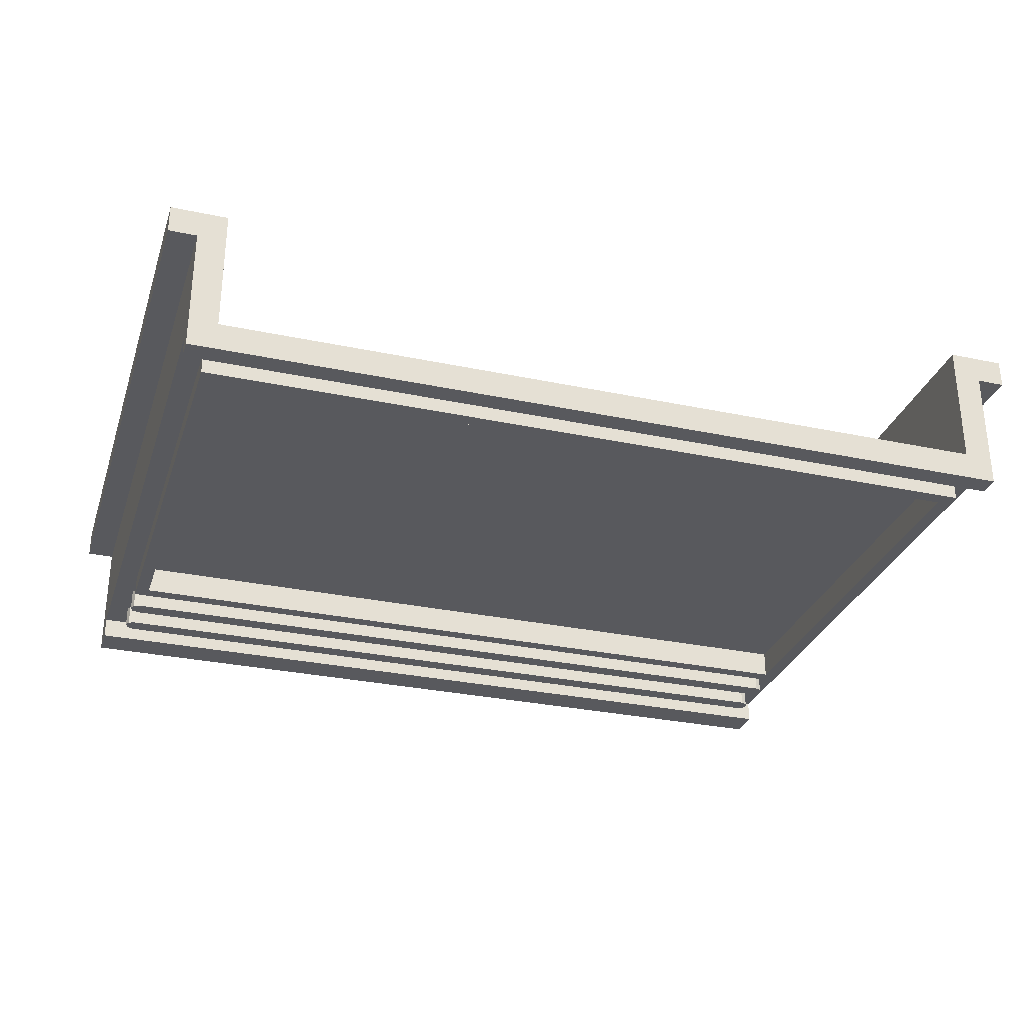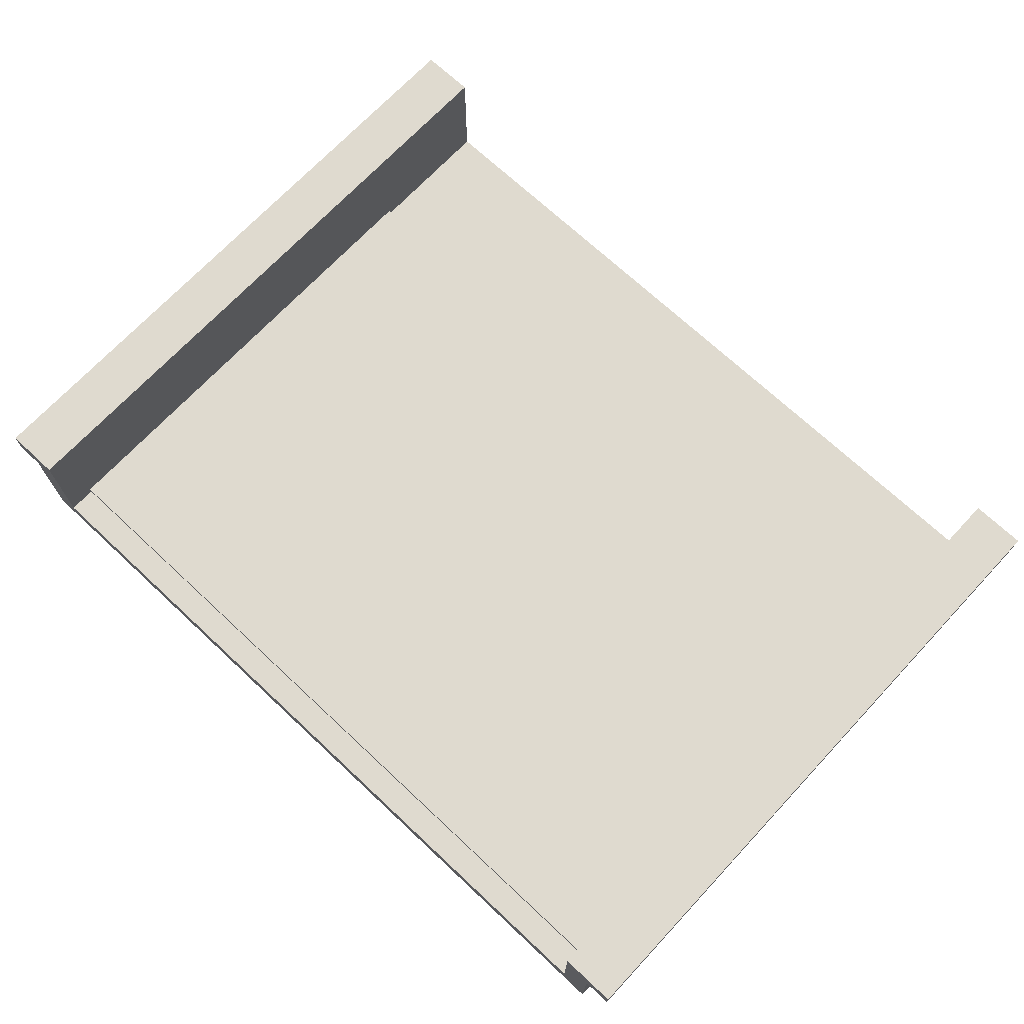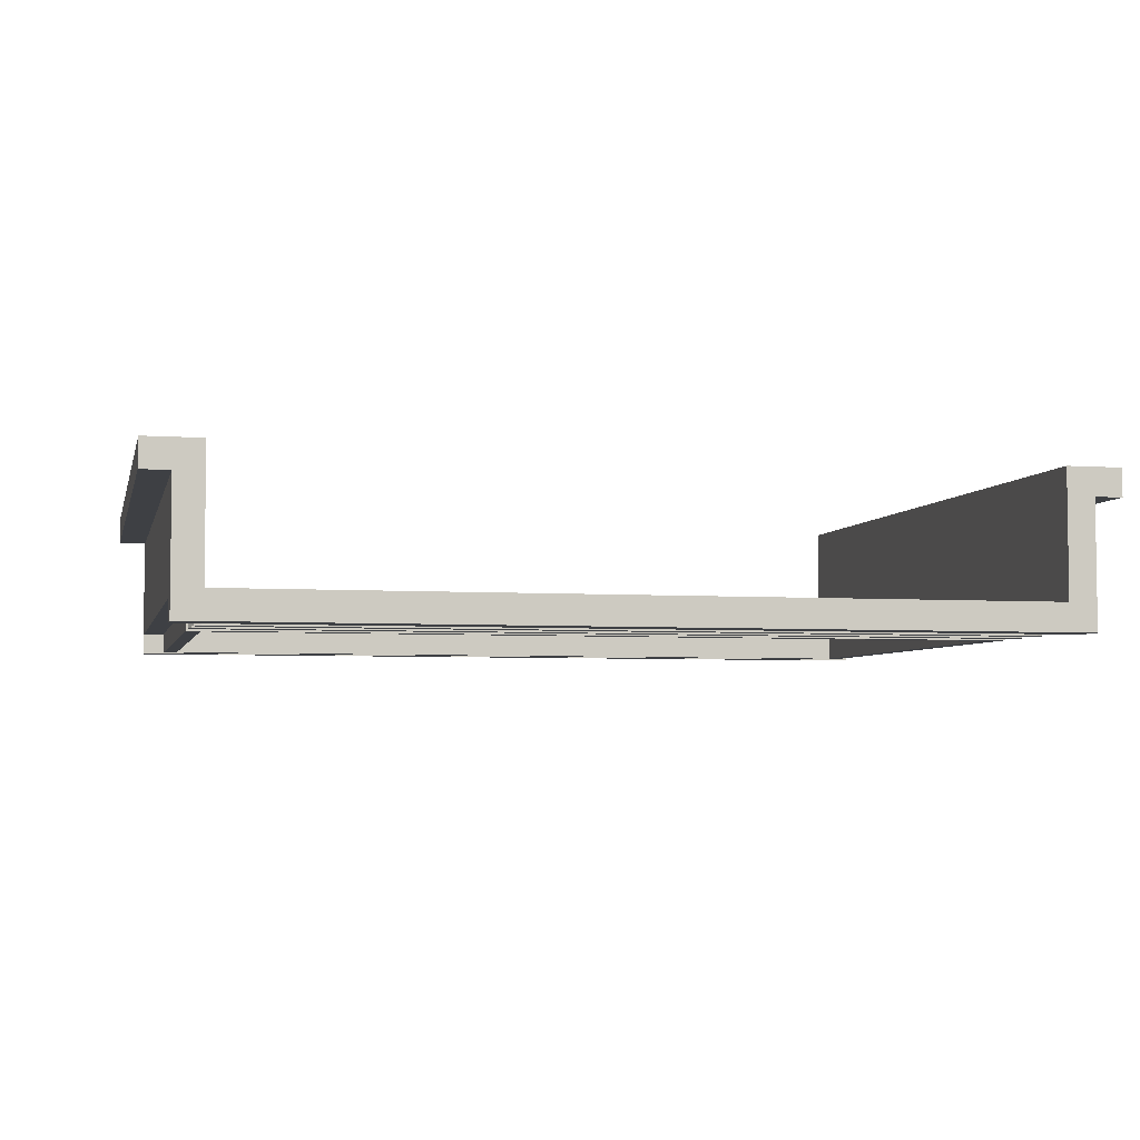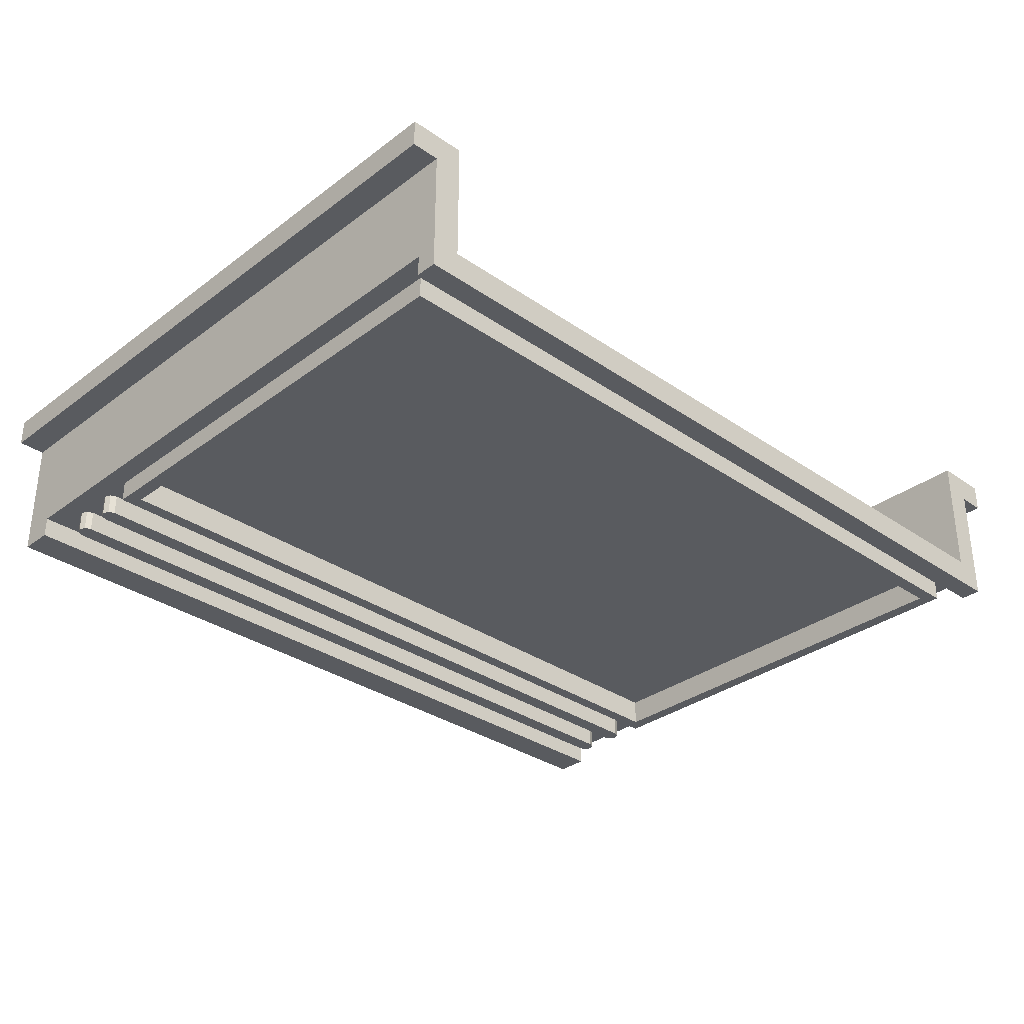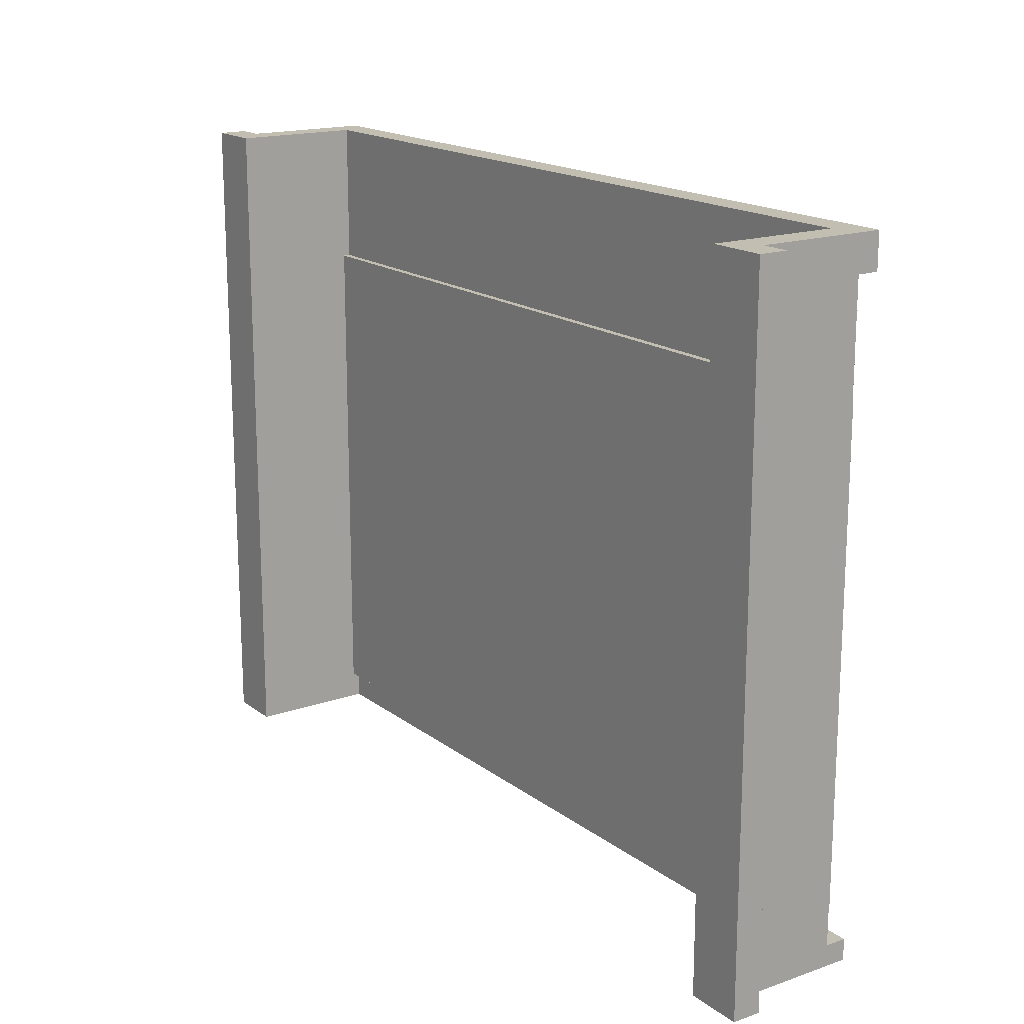
<metadata>
{"format":"obj","ext":"obj","renderer":"f3d","projection":"perspective","resolution":1024,"background":"white","views":[{"elev":-30.0,"azim":-17.2,"up":"+Z"},{"elev":70.6,"azim":43.1,"up":"+Z"},{"elev":-4.7,"azim":166.8,"up":"+Z"},{"elev":-32.4,"azim":-43.9,"up":"+Z"},{"elev":17.1,"azim":55.2,"up":"+Y"}]}
</metadata>
<code>
v -2.75 3.6 -0.3
v -2.75 3.6 -0.5
v 2.75 3.6 -0.5
v 2.75 3.6 -0.3
v -2.75 0.4 -0.3
v -2.75 0.4 -0.5
v -2.75 3.6 -0.5
v -2.75 3.6 -0.3
v 2.75 0.4 -0.3
v 2.75 0.4 -0.5
v -2.75 0.4 -0.5
v -2.75 0.4 -0.3
v 2.75 3.6 -0.3
v 2.75 3.6 -0.5
v 2.75 0.4 -0.5
v 2.75 0.4 -0.3
v -2.85 3.7 -0.35
v -2.85 3.7 -0.5
v 2.85 3.7 -0.5
v 2.85 3.7 -0.35
v -2.85 0.3 -0.35
v -2.85 0.3 -0.5
v -2.85 3.7 -0.5
v -2.85 3.7 -0.35
v 2.85 0.3 -0.35
v 2.85 0.3 -0.5
v -2.85 0.3 -0.5
v -2.85 0.3 -0.35
v 2.85 3.7 -0.35
v 2.85 3.7 -0.5
v 2.85 0.3 -0.5
v 2.85 0.3 -0.35
v 2.85 0.3 -0.5
v 2.75 0.4 -0.5
v -2.75 0.4 -0.5
v -2.85 0.3 -0.5
v 2.75 3.6 -0.5
v 2.85 3.7 -0.5
v -2.85 3.7 -0.5
v -2.75 3.6 -0.5
v 2.85 3.7 -0.5
v 2.75 3.6 -0.5
v 2.75 0.4 -0.5
v 2.85 0.3 -0.5
v -2.85 0.3 -0.5
v -2.75 0.4 -0.5
v -2.75 3.6 -0.5
v -2.85 3.7 -0.5
v 2.788 4.225 -0.5
v -2.788 4.225 -0.5
v -2.788 4.35 -0.5
v 2.788 4.35 -0.5
v -2.788 4.35 -0.5
v -2.788 4.35 -0.35
v 2.788 4.35 -0.35
v 2.788 4.35 -0.5
v 2.788 4.225 -0.5
v 2.788 4.225 -0.35
v -2.788 4.225 -0.35
v -2.788 4.225 -0.5
v 2.832 4.243 -0.35
v 2.788 4.225 -0.35
v 2.788 4.225 -0.5
v 2.832 4.243 -0.5
v 2.85 4.287 -0.35
v 2.832 4.243 -0.35
v 2.832 4.243 -0.5
v 2.85 4.287 -0.5
v 2.832 4.332 -0.35
v 2.85 4.287 -0.35
v 2.85 4.287 -0.5
v 2.832 4.332 -0.5
v 2.788 4.35 -0.35
v 2.832 4.332 -0.35
v 2.832 4.332 -0.5
v 2.788 4.35 -0.5
v 2.788 4.287 -0.5
v 2.788 4.35 -0.5
v 2.832 4.332 -0.5
v 2.788 4.287 -0.5
v 2.832 4.332 -0.5
v 2.85 4.287 -0.5
v 2.788 4.287 -0.5
v 2.85 4.287 -0.5
v 2.832 4.243 -0.5
v 2.788 4.287 -0.5
v 2.832 4.243 -0.5
v 2.788 4.225 -0.5
v -2.832 4.243 -0.35
v -2.788 4.225 -0.35
v -2.788 4.225 -0.5
v -2.832 4.243 -0.5
v -2.85 4.287 -0.35
v -2.832 4.243 -0.35
v -2.832 4.243 -0.5
v -2.85 4.287 -0.5
v -2.832 4.332 -0.35
v -2.85 4.287 -0.35
v -2.85 4.287 -0.5
v -2.832 4.332 -0.5
v -2.788 4.35 -0.35
v -2.832 4.332 -0.35
v -2.832 4.332 -0.5
v -2.788 4.35 -0.5
v -2.788 4.287 -0.5
v -2.788 4.35 -0.5
v -2.832 4.332 -0.5
v -2.788 4.287 -0.5
v -2.832 4.332 -0.5
v -2.85 4.287 -0.5
v -2.788 4.287 -0.5
v -2.85 4.287 -0.5
v -2.832 4.243 -0.5
v -2.788 4.287 -0.5
v -2.832 4.243 -0.5
v -2.788 4.225 -0.5
v 2.788 3.9 -0.5
v -2.788 3.9 -0.5
v -2.788 4.025 -0.5
v 2.788 4.025 -0.5
v -2.788 4.025 -0.5
v -2.788 4.025 -0.35
v 2.788 4.025 -0.35
v 2.788 4.025 -0.5
v 2.788 3.9 -0.5
v 2.788 3.9 -0.35
v -2.788 3.9 -0.35
v -2.788 3.9 -0.5
v 2.832 3.918 -0.35
v 2.788 3.9 -0.35
v 2.788 3.9 -0.5
v 2.832 3.918 -0.5
v 2.85 3.962 -0.35
v 2.832 3.918 -0.35
v 2.832 3.918 -0.5
v 2.85 3.962 -0.5
v 2.832 4.007 -0.35
v 2.85 3.962 -0.35
v 2.85 3.962 -0.5
v 2.832 4.007 -0.5
v 2.788 4.025 -0.35
v 2.832 4.007 -0.35
v 2.832 4.007 -0.5
v 2.788 4.025 -0.5
v 2.788 3.962 -0.5
v 2.788 4.025 -0.5
v 2.832 4.007 -0.5
v 2.788 3.962 -0.5
v 2.832 4.007 -0.5
v 2.85 3.962 -0.5
v 2.788 3.962 -0.5
v 2.85 3.962 -0.5
v 2.832 3.918 -0.5
v 2.788 3.962 -0.5
v 2.832 3.918 -0.5
v 2.788 3.9 -0.5
v -2.832 3.918 -0.35
v -2.788 3.9 -0.35
v -2.788 3.9 -0.5
v -2.832 3.918 -0.5
v -2.85 3.962 -0.35
v -2.832 3.918 -0.35
v -2.832 3.918 -0.5
v -2.85 3.962 -0.5
v -2.832 4.007 -0.35
v -2.85 3.962 -0.35
v -2.85 3.962 -0.5
v -2.832 4.007 -0.5
v -2.788 4.025 -0.35
v -2.832 4.007 -0.35
v -2.832 4.007 -0.5
v -2.788 4.025 -0.5
v -2.788 3.962 -0.5
v -2.788 4.025 -0.5
v -2.832 4.007 -0.5
v -2.788 3.962 -0.5
v -2.832 4.007 -0.5
v -2.85 3.962 -0.5
v -2.788 3.962 -0.5
v -2.85 3.962 -0.5
v -2.832 3.918 -0.5
v -2.788 3.962 -0.5
v -2.832 3.918 -0.5
v -2.788 3.9 -0.5
v -3 0 -0.35
v -3 0 -0.5
v 3 0 -0.5
v 3 0 -0.35
v -3 0.15 -0.35
v -3 0.15 -0.5
v -3 0 -0.5
v -3 0 -0.35
v 3 0.15 -0.35
v 3 0.15 -0.5
v -3 0.15 -0.5
v -3 0.15 -0.35
v 3 0 -0.35
v 3 0 -0.5
v 3 0.15 -0.5
v 3 0.15 -0.35
v 3 0 -0.5
v 3 0.15 -0.5
v -3 0.15 -0.5
v -3 0 -0.5
v -3 4.55 -0.35
v -3 4.55 -0.5
v 3 4.55 -0.5
v 3 4.55 -0.35
v -3 4.8 -0.35
v -3 4.8 -0.5
v -3 4.55 -0.5
v -3 4.55 -0.35
v 3 4.8 -0.35
v 3 4.8 -0.5
v -3 4.8 -0.5
v -3 4.8 -0.35
v 3 4.55 -0.35
v 3 4.55 -0.5
v 3 4.8 -0.5
v 3 4.8 -0.35
v 3 4.55 -0.5
v 3 4.8 -0.5
v -3 4.8 -0.5
v -3 4.55 -0.5
v 3 4.55 -0.35
v 3 3.7 -0.35
v -3 3.7 -0.35
v -3 4.55 -0.35
v 3 0.15 -0.35
v 2.85 0.3 -0.35
v -2.85 0.3 -0.35
v -3 0.15 -0.35
v -2.85 3.7 -0.35
v -3 3.7 -0.35
v -3 0.15 -0.35
v -2.85 0.3 -0.35
v 2.85 0.3 -0.35
v 3 0.15 -0.35
v 3 3.7 -0.35
v 2.85 3.7 -0.35
v -3 4.8 -0.3
v -3 4.8 -0.35
v 3 4.8 -0.35
v 3 4.8 -0.3
v -2.8 3.6 -0.3
v -2.8 4.8 -0.3
v 2.8 4.8 -0.3
v 2.8 3.6 -0.3
v 2.75 3.6 -0.3
v 2.8 3.6 -0.3
v 2.8 0.4 -0.3
v 2.75 0.4 -0.3
v -2.75 0.4 -0.3
v -2.8 0.4 -0.3
v -2.8 3.6 -0.3
v -2.75 3.6 -0.3
v -2.8 0 -0.3
v -2.8 0.4 -0.3
v 2.8 0.4 -0.3
v 2.8 0 -0.3
v -3 0 -0.3
v 3 0 -0.3
v 3 0 -0.35
v -3 0 -0.35
v -3 4.8 0.4
v -3 4.8 -0.35
v -3 0 -0.35
v -3 0 0.4
v 3 0 0.4
v 3 0 -0.35
v 3 4.8 -0.35
v 3 4.8 0.4
v 2.8 0 0.6
v 3 0 0.6
v 3 4.8 0.6
v 2.8 4.8 0.6
v 2.8 4.8 0.6
v 3 4.8 0.6
v 3 4.8 -0.3
v 2.8 4.8 -0.3
v 3 0 0.6
v 2.8 0 0.6
v 2.8 0 -0.3
v 3 0 -0.3
v 2.8 0 0.6
v 2.8 4.8 0.6
v 2.8 4.8 -0.3
v 2.8 0 -0.3
v -2.8 4.8 0.6
v -3 4.8 0.6
v -3 0 0.6
v -2.8 0 0.6
v -2.8 0 0.6
v -3 0 0.6
v -3 0 -0.3
v -2.8 0 -0.3
v -3 4.8 0.6
v -2.8 4.8 0.6
v -2.8 4.8 -0.3
v -3 4.8 -0.3
v -2.8 4.8 0.6
v -2.8 0 0.6
v -2.8 0 -0.3
v -2.8 4.8 -0.3
v -3 4.8 0.6
v -3.2 4.8 0.6
v -3.2 0 0.6
v -3 0 0.6
v -3 4.8 0.4
v -3.2 4.8 0.4
v -3.2 4.8 0.6
v -3 4.8 0.6
v -3 0 0.4
v -3.2 0 0.4
v -3.2 4.8 0.4
v -3 4.8 0.4
v -3 0 0.6
v -3.2 0 0.6
v -3.2 0 0.4
v -3 0 0.4
v -3.2 0 0.6
v -3.2 0 0.4
v -3.2 4.8 0.4
v -3.2 4.8 0.6
v 3 4.8 0.4
v 3.2 4.8 0.4
v 3.2 0 0.4
v 3 0 0.4
v 3 4.8 0.6
v 3.2 4.8 0.6
v 3.2 4.8 0.4
v 3 4.8 0.4
v 3 0 0.6
v 3.2 0 0.6
v 3.2 4.8 0.6
v 3 4.8 0.6
v 3 0 0.4
v 3.2 0 0.4
v 3.2 0 0.6
v 3 0 0.6
v 3.2 0 0.4
v 3.2 0 0.6
v 3.2 4.8 0.6
v 3.2 4.8 0.4
v 2.8 0.2 -0.25
v 2.8 3.8 -0.25
v -2.8 3.8 -0.25
v -2.8 0.2 -0.25
v -2.8 3.8 -0.3
v 2.8 3.8 -0.3
v 2.8 0.2 -0.3
v -2.8 0.2 -0.3
v -2.8 0.2 -0.3
v 2.8 0.2 -0.3
v 2.8 0.2 -0.25
v -2.8 0.2 -0.25
v -2.8 3.8 -0.3
v -2.8 0.2 -0.3
v -2.8 0.2 -0.25
v -2.8 3.8 -0.25
v 2.8 3.8 -0.3
v -2.8 3.8 -0.3
v -2.8 3.8 -0.25
v 2.8 3.8 -0.25
v 2.8 0.2 -0.3
v 2.8 3.8 -0.3
v 2.8 3.8 -0.25
v 2.8 0.2 -0.25
g mesh7675164
f 1 2 3
f 3 4 1
f 5 6 7
f 7 8 5
f 9 10 11
f 11 12 9
f 13 14 15
f 15 16 13
g mesh7675166
f 17 19 18
f 19 17 20
f 21 23 22
f 23 21 24
f 25 27 26
f 27 25 28
f 29 31 30
f 31 29 32
f 33 35 34
f 35 33 36
f 37 39 38
f 39 37 40
f 41 43 42
f 43 41 44
f 45 47 46
f 47 45 48
g mesh7675168
f 49 50 51
f 51 52 49
f 53 54 55
f 55 56 53
f 57 58 59
f 59 60 57
g mesh7675170
f 61 62 63
f 63 64 61
f 65 66 67
f 67 68 65
f 69 70 71
f 71 72 69
f 73 74 75
f 75 76 73
g mesh7675172
f 77 78 79
f 80 81 82
f 83 84 85
f 86 87 88
g mesh7675176
f 89 91 90
f 91 89 92
f 93 95 94
f 95 93 96
f 97 99 98
f 99 97 100
f 101 103 102
f 103 101 104
g mesh7675178
f 105 107 106
f 108 110 109
f 111 113 112
f 114 116 115
g mesh7675182
f 117 118 119
f 119 120 117
f 121 122 123
f 123 124 121
f 125 126 127
f 127 128 125
g mesh7675184
f 129 130 131
f 131 132 129
f 133 134 135
f 135 136 133
f 137 138 139
f 139 140 137
f 141 142 143
f 143 144 141
g mesh7675186
f 145 146 147
f 148 149 150
f 151 152 153
f 154 155 156
g mesh7675190
f 157 159 158
f 159 157 160
f 161 163 162
f 163 161 164
f 165 167 166
f 167 165 168
f 169 171 170
f 171 169 172
g mesh7675192
f 173 175 174
f 176 178 177
f 179 181 180
f 182 184 183
g mesh7675196
f 185 186 187
f 187 188 185
f 189 190 191
f 191 192 189
f 193 194 195
f 195 196 193
f 197 198 199
f 199 200 197
f 201 203 202
f 203 201 204
g mesh7675198
f 205 206 207
f 207 208 205
f 209 210 211
f 211 212 209
f 213 214 215
f 215 216 213
f 217 218 219
f 219 220 217
f 221 223 222
f 223 221 224
g mesh7675200
f 225 226 227
f 227 228 225
f 229 231 230
f 231 229 232
f 233 235 234
f 235 233 236
f 237 239 238
f 239 237 240
f 241 243 242
f 243 241 244
f 245 247 246
f 247 245 248
f 249 251 250
f 251 249 252
f 253 255 254
f 255 253 256
f 257 259 258
f 259 257 260
f 261 263 262
f 263 261 264
g mesh7675202
f 265 266 267
f 267 268 265
g mesh7675204
f 269 270 271
f 271 272 269
g mesh7675206
f 273 274 275
f 275 276 273
g mesh7675207
f 277 278 279
f 279 280 277
g mesh7675208
f 281 282 283
f 283 284 281
g mesh7675209
f 285 286 287
f 287 288 285
g mesh7675211
f 289 290 291
f 291 292 289
g mesh7675212
f 293 294 295
f 295 296 293
g mesh7675213
f 297 298 299
f 299 300 297
g mesh7675214
f 301 302 303
f 303 304 301
g mesh7675216
f 305 306 307
f 307 308 305
f 309 310 311
f 311 312 309
f 313 314 315
f 315 316 313
f 317 318 319
f 319 320 317
f 321 323 322
f 323 321 324
g mesh7675218
f 325 326 327
f 327 328 325
f 329 330 331
f 331 332 329
f 333 334 335
f 335 336 333
f 337 338 339
f 339 340 337
f 341 343 342
f 343 341 344
g mesh7675222
f 345 346 347
f 347 348 345
f 349 350 351
f 351 352 349
f 353 354 355
f 355 356 353
f 357 358 359
f 359 360 357
f 361 362 363
f 363 364 361
f 365 366 367
f 367 368 365

</code>
